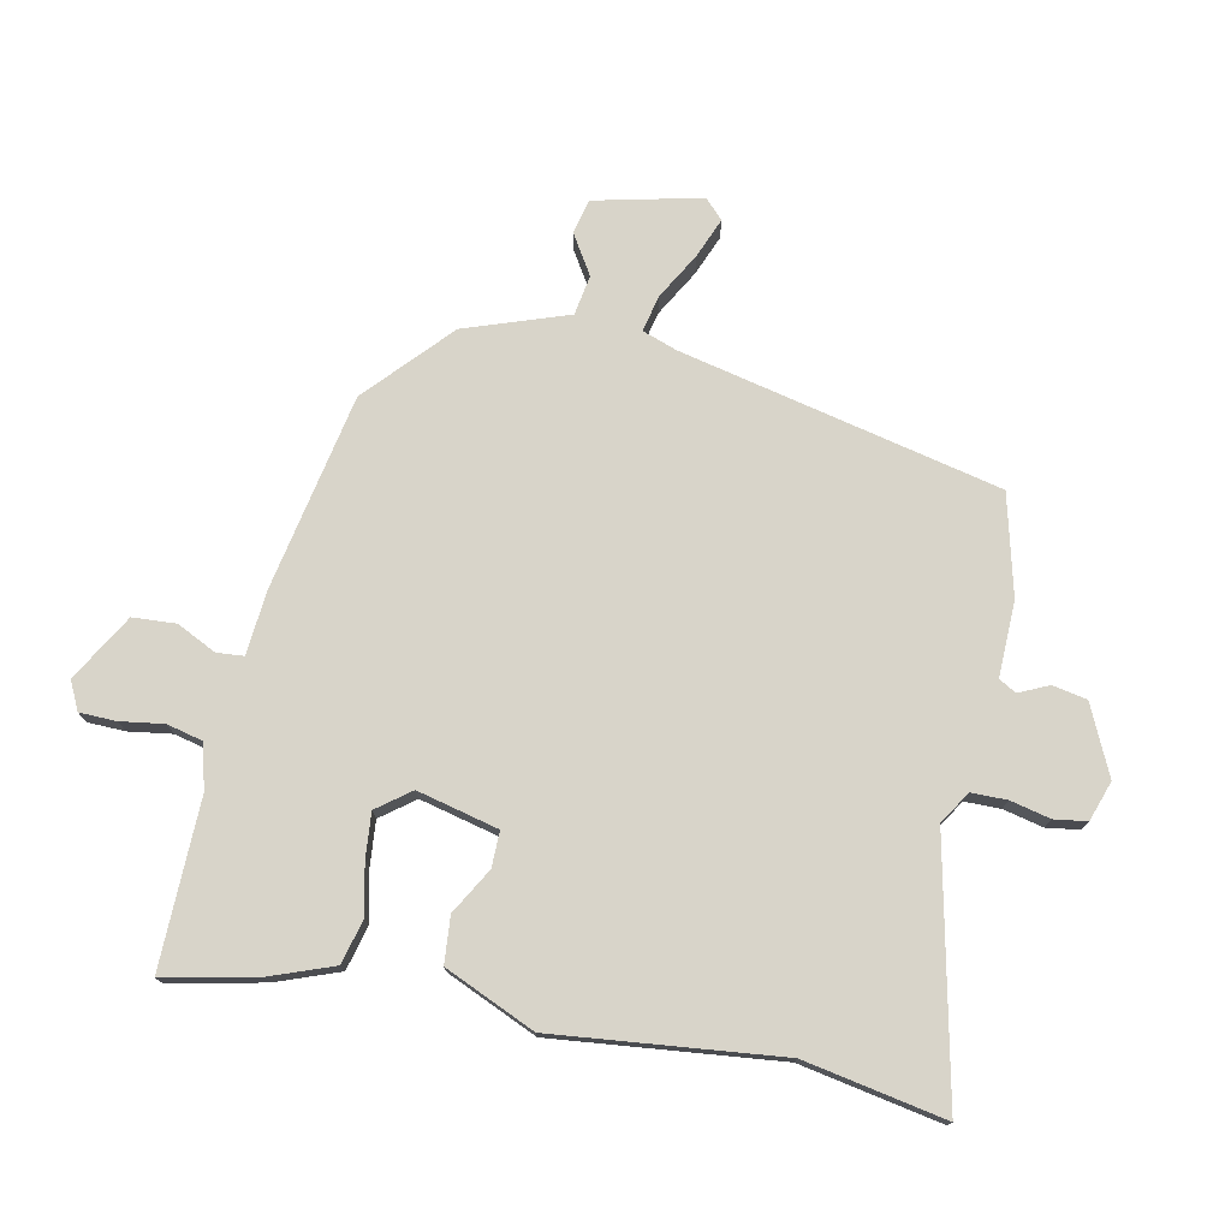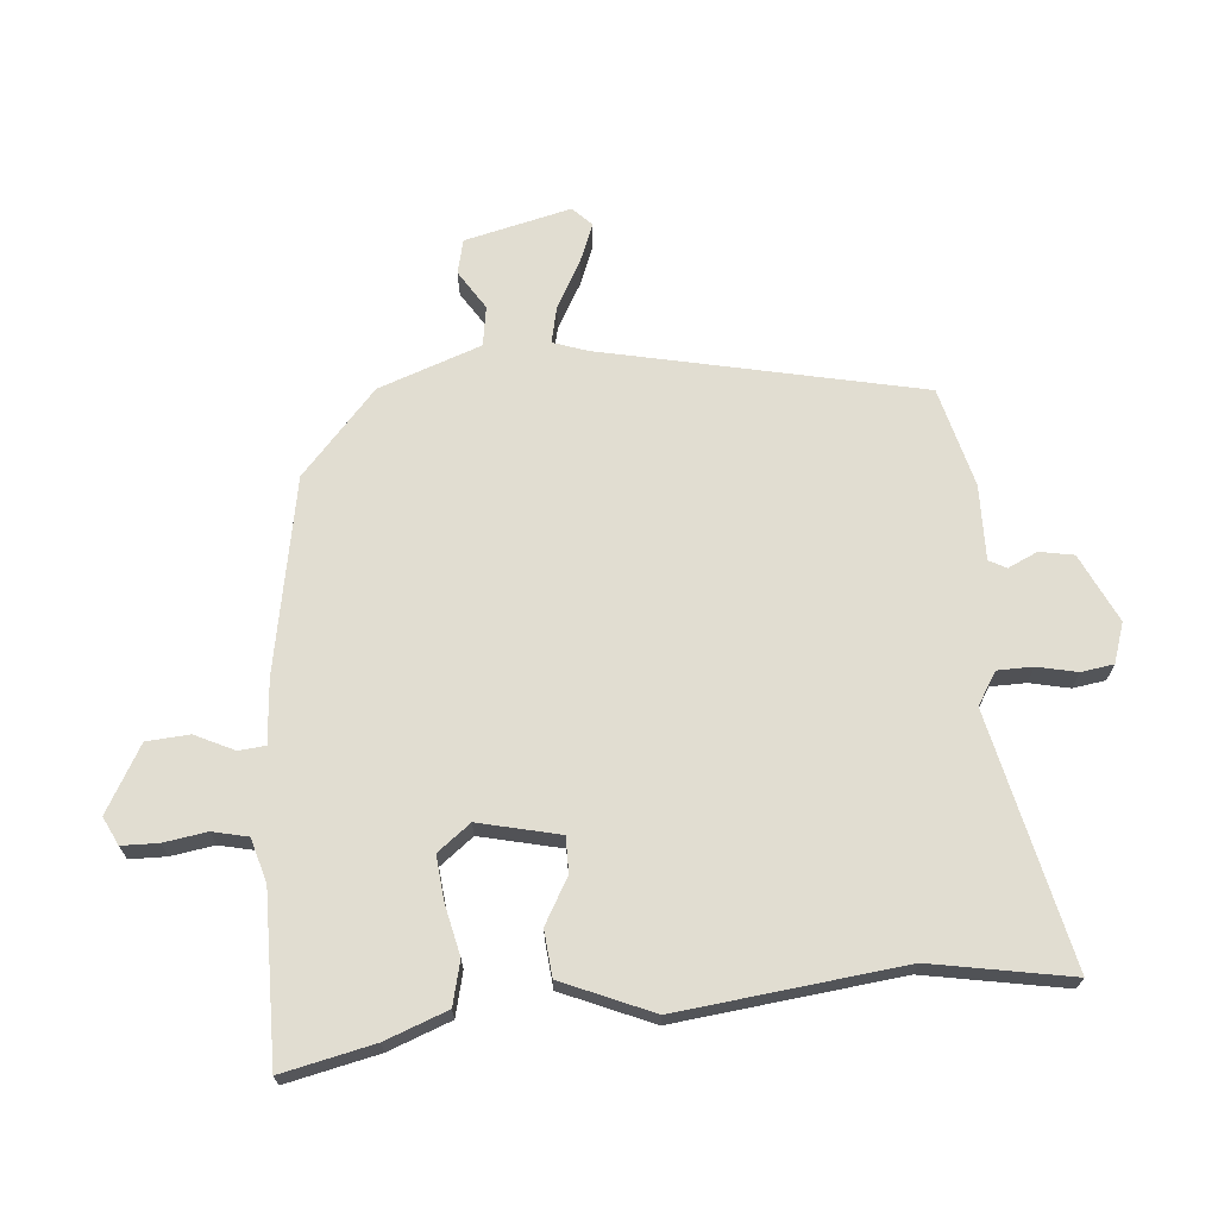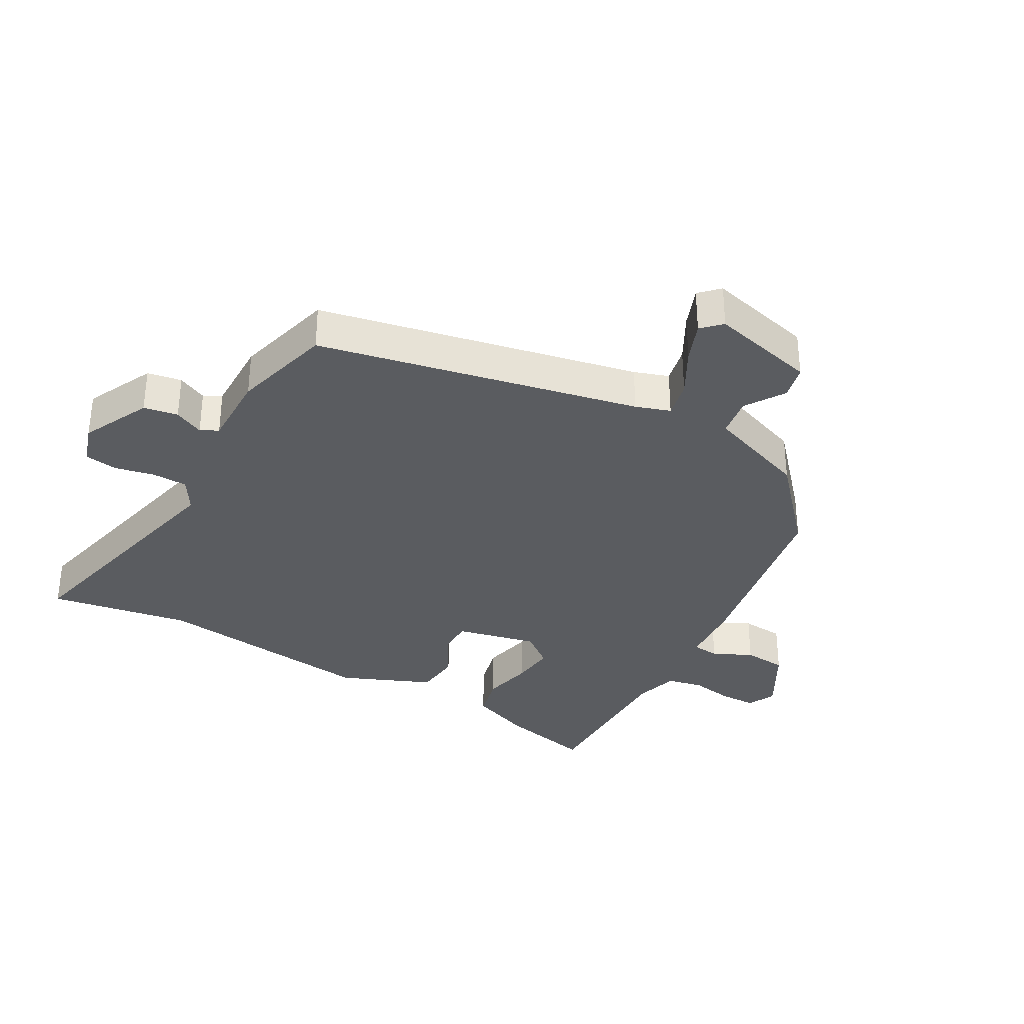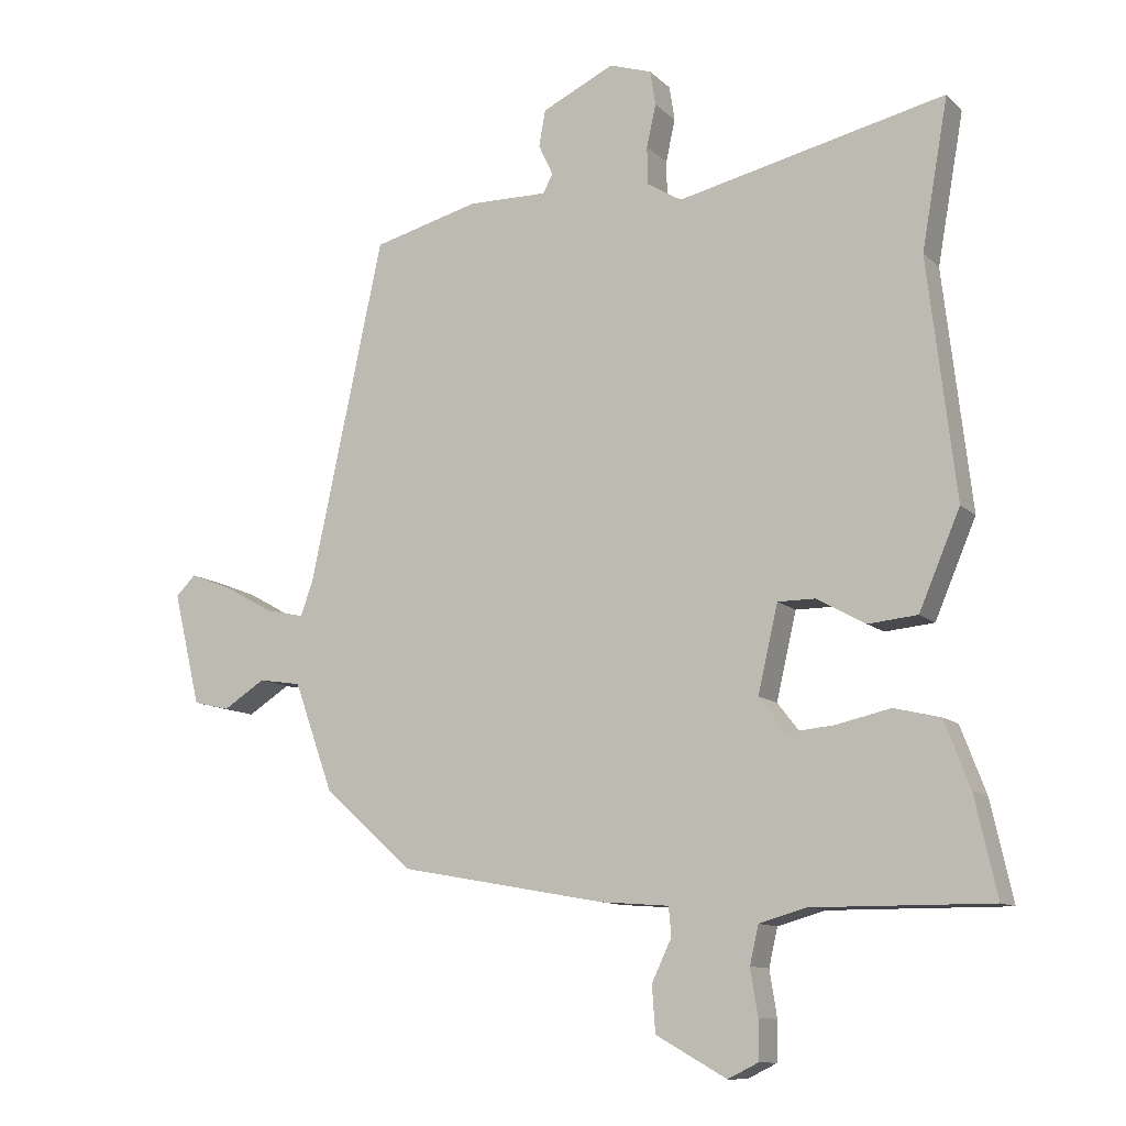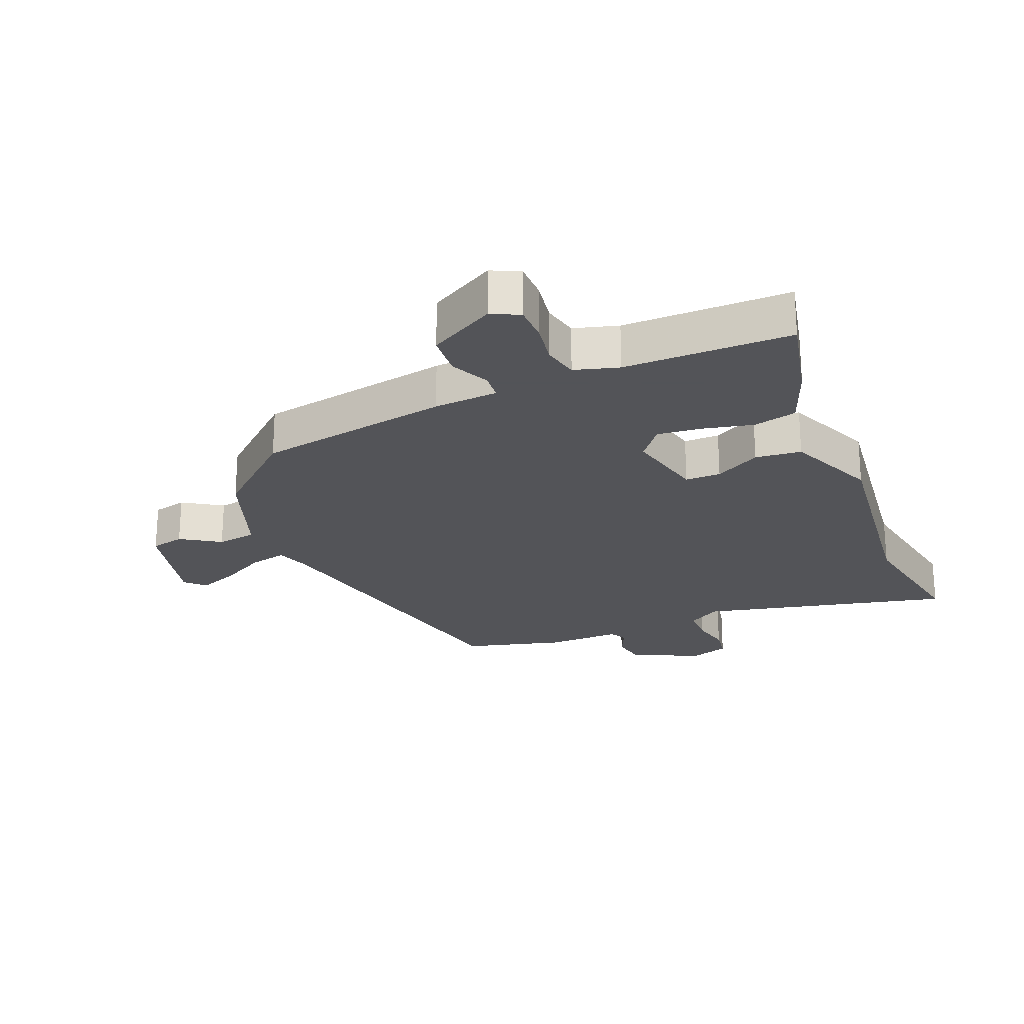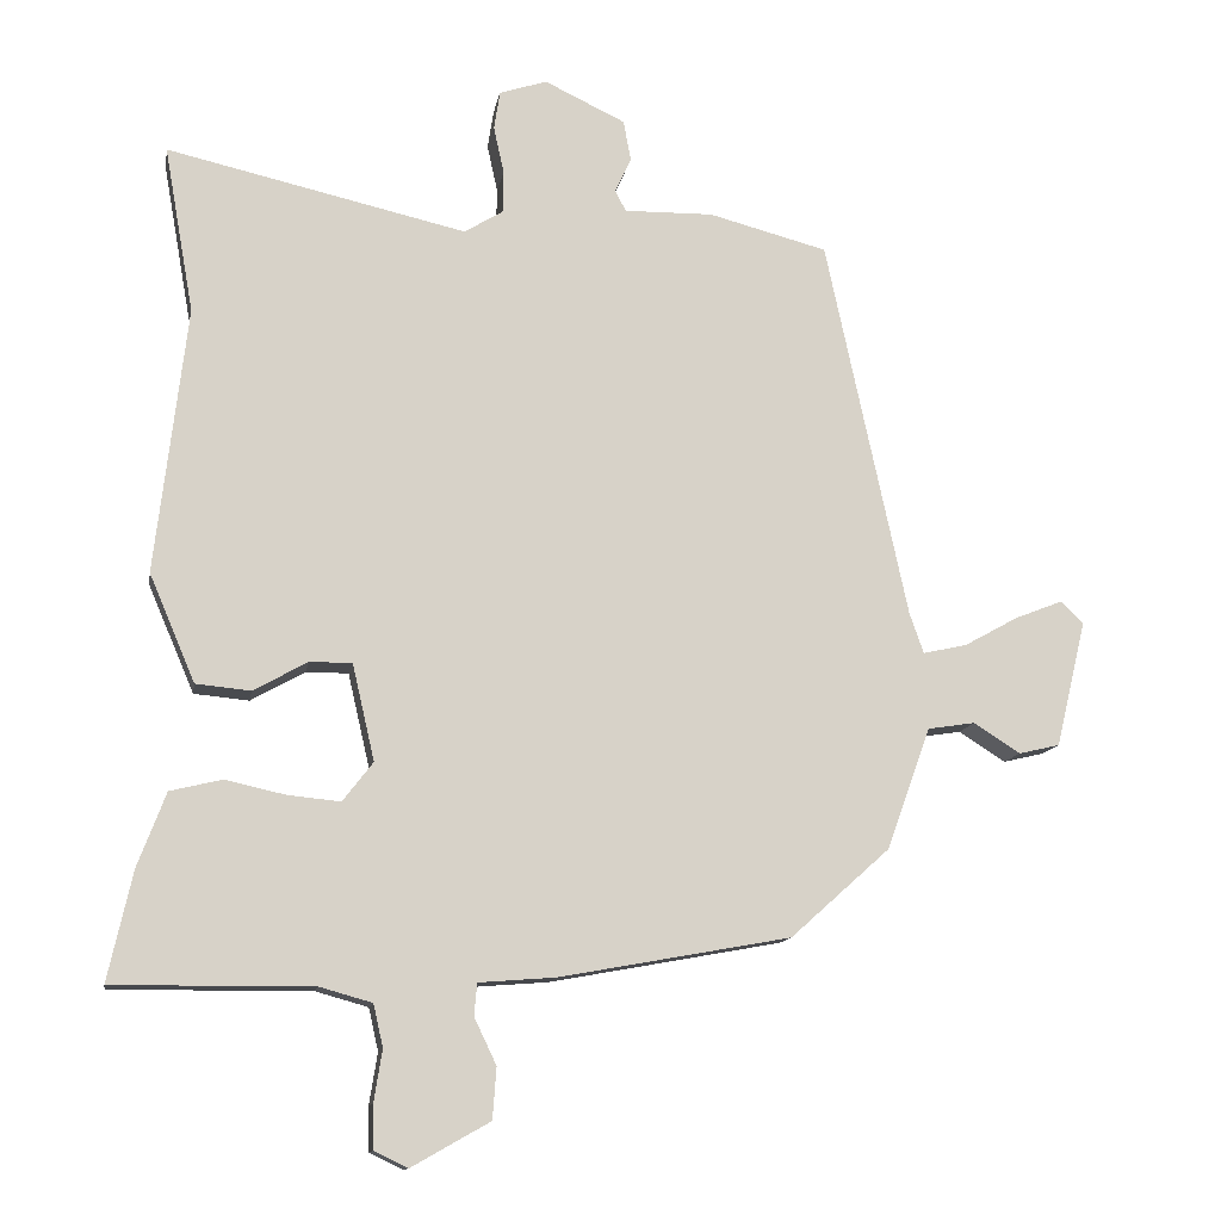
<metadata>
{"format":"obj","ext":"obj","renderer":"f3d","projection":"perspective","resolution":1024,"background":"white","views":[{"elev":75.6,"azim":-77.8,"up":"+Y"},{"elev":68.9,"azim":-94.9,"up":"+Y"},{"elev":-33.9,"azim":60.3,"up":"+Y"},{"elev":-11.1,"azim":-153.8,"up":"+Z"},{"elev":-23.4,"azim":-157.8,"up":"+Y"},{"elev":-12.5,"azim":-9.6,"up":"+Z"}]}
</metadata>
<code>
v 0.332 0.07 -0.459
v 0.02 0.07 -0.516
v -0.083 0.07 -0.524
v -0.087 0.07 -0.567
v -0.057 0.07 -0.63
v -0.062 0.07 -0.699
v -0.168 0.07 -0.759
v -0.213 0.07 -0.737
v -0.214 0.07 -0.678
v -0.203 0.07 -0.609
v -0.216 0.07 -0.552
v -0.287 0.07 -0.532
v -0.555 0.07 -0.534
v -0.522 0.07 -0.386
v -0.484 0.07 -0.286
v -0.414 0.07 -0.269
v -0.333 0.07 -0.287
v -0.262 0.07 -0.294
v -0.221 0.07 -0.241
v -0.251 0.07 -0.111
v -0.308 0.07 -0.111
v -0.381 0.07 -0.152
v -0.455 0.07 -0.145
v -0.517 0.07 0
v -0.475 0.07 0.36
v -0.515 0.07 0.585
v -0.111 0.07 0.493
v -0.059 0.07 0.525
v -0.058 0.07 0.582
v -0.072 0.07 0.646
v -0.064 0.07 0.698
v 0 0.07 0.719
v 0.109 0.07 0.667
v 0.119 0.07 0.612
v 0.097 0.07 0.565
v 0.112 0.07 0.537
v 0.232 0.07 0.539
v 0.392 0.07 0.497
v 0.502 0.07 -0.016
v 0.521 0.07 -0.071
v 0.58 0.07 -0.058
v 0.654 0.07 -0.017
v 0.718 0.07 0.008
v 0.748 0.07 -0.022
v 0.707 0.07 -0.192
v 0.652 0.07 -0.205
v 0.589 0.07 -0.165
v 0.525 0.07 -0.175
v 0.466 0.07 -0.339
v 0.332 0 -0.459
v 0.02 0 -0.516
v -0.083 0 -0.524
v -0.087 0 -0.567
v -0.057 0 -0.63
v -0.062 0 -0.699
v -0.168 0 -0.759
v -0.213 0 -0.737
v -0.214 0 -0.678
v -0.203 0 -0.609
v -0.216 0 -0.552
v -0.287 0 -0.532
v -0.555 0 -0.534
v -0.522 0 -0.386
v -0.484 0 -0.286
v -0.414 0 -0.269
v -0.333 0 -0.287
v -0.262 0 -0.294
v -0.221 0 -0.241
v -0.251 0 -0.111
v -0.308 0 -0.111
v -0.381 0 -0.152
v -0.455 0 -0.145
v -0.517 0 0
v -0.475 0 0.36
v -0.515 0 0.585
v -0.111 0 0.493
v -0.059 0 0.525
v -0.058 0 0.582
v -0.072 0 0.646
v -0.064 0 0.698
v 0 0 0.719
v 0.109 0 0.667
v 0.119 0 0.612
v 0.097 0 0.565
v 0.112 0 0.537
v 0.232 0 0.539
v 0.392 0 0.497
v 0.502 0 -0.016
v 0.521 0 -0.071
v 0.58 0 -0.058
v 0.654 0 -0.017
v 0.718 0 0.008
v 0.748 0 -0.022
v 0.707 0 -0.192
v 0.652 0 -0.205
v 0.589 0 -0.165
v 0.525 0 -0.175
v 0.466 0 -0.339
f 1 2 3
f 49 1 3
f 48 49 3
f 45 46 47
f 44 45 47
f 43 44 47
f 42 43 47
f 41 42 47
f 40 41 47 48
f 39 40 48 3
f 38 39 3
f 37 38 3
f 36 37 3
f 33 34 35
f 32 33 35
f 31 32 35
f 30 31 35
f 29 30 35
f 28 29 35 36
f 27 28 36 3
f 25 26 27
f 24 25 27
f 23 24 27
f 22 23 27
f 21 22 27
f 20 21 27
f 27 3 4
f 20 27 4
f 19 20 4
f 15 16 17
f 14 15 17
f 13 14 17
f 12 13 17
f 11 12 17 18
f 18 19 4
f 11 18 4
f 10 11 4
f 8 9 10
f 7 8 10
f 6 7 10
f 5 6 10
f 4 5 10
f 52 51 50
f 52 50 98
f 52 98 97
f 96 95 94
f 96 94 93
f 96 93 92
f 96 92 91
f 96 91 90
f 97 96 90 89
f 52 97 89 88
f 52 88 87
f 52 87 86
f 52 86 85
f 84 83 82
f 84 82 81
f 84 81 80
f 84 80 79
f 84 79 78
f 85 84 78 77
f 52 85 77 76
f 76 75 74
f 76 74 73
f 76 73 72
f 76 72 71
f 76 71 70
f 76 70 69
f 53 52 76
f 53 76 69
f 53 69 68
f 66 65 64
f 66 64 63
f 66 63 62
f 66 62 61
f 67 66 61 60
f 53 68 67
f 53 67 60
f 53 60 59
f 59 58 57
f 59 57 56
f 59 56 55
f 59 55 54
f 59 54 53
f 1 50 51 2
f 2 51 52 3
f 3 52 53 4
f 4 53 54 5
f 5 54 55 6
f 6 55 56 7
f 7 56 57 8
f 8 57 58 9
f 9 58 59 10
f 10 59 60 11
f 11 60 61 12
f 12 61 62 13
f 13 62 63 14
f 14 63 64 15
f 15 64 65 16
f 16 65 66 17
f 17 66 67 18
f 18 67 68 19
f 19 68 69 20
f 20 69 70 21
f 21 70 71 22
f 22 71 72 23
f 23 72 73 24
f 24 73 74 25
f 25 74 75 26
f 26 75 76 27
f 27 76 77 28
f 28 77 78 29
f 29 78 79 30
f 30 79 80 31
f 31 80 81 32
f 32 81 82 33
f 33 82 83 34
f 34 83 84 35
f 35 84 85 36
f 36 85 86 37
f 37 86 87 38
f 38 87 88 39
f 39 88 89 40
f 40 89 90 41
f 41 90 91 42
f 42 91 92 43
f 43 92 93 44
f 44 93 94 45
f 45 94 95 46
f 46 95 96 47
f 47 96 97 48
f 48 97 98 49
f 49 98 50 1

</code>
